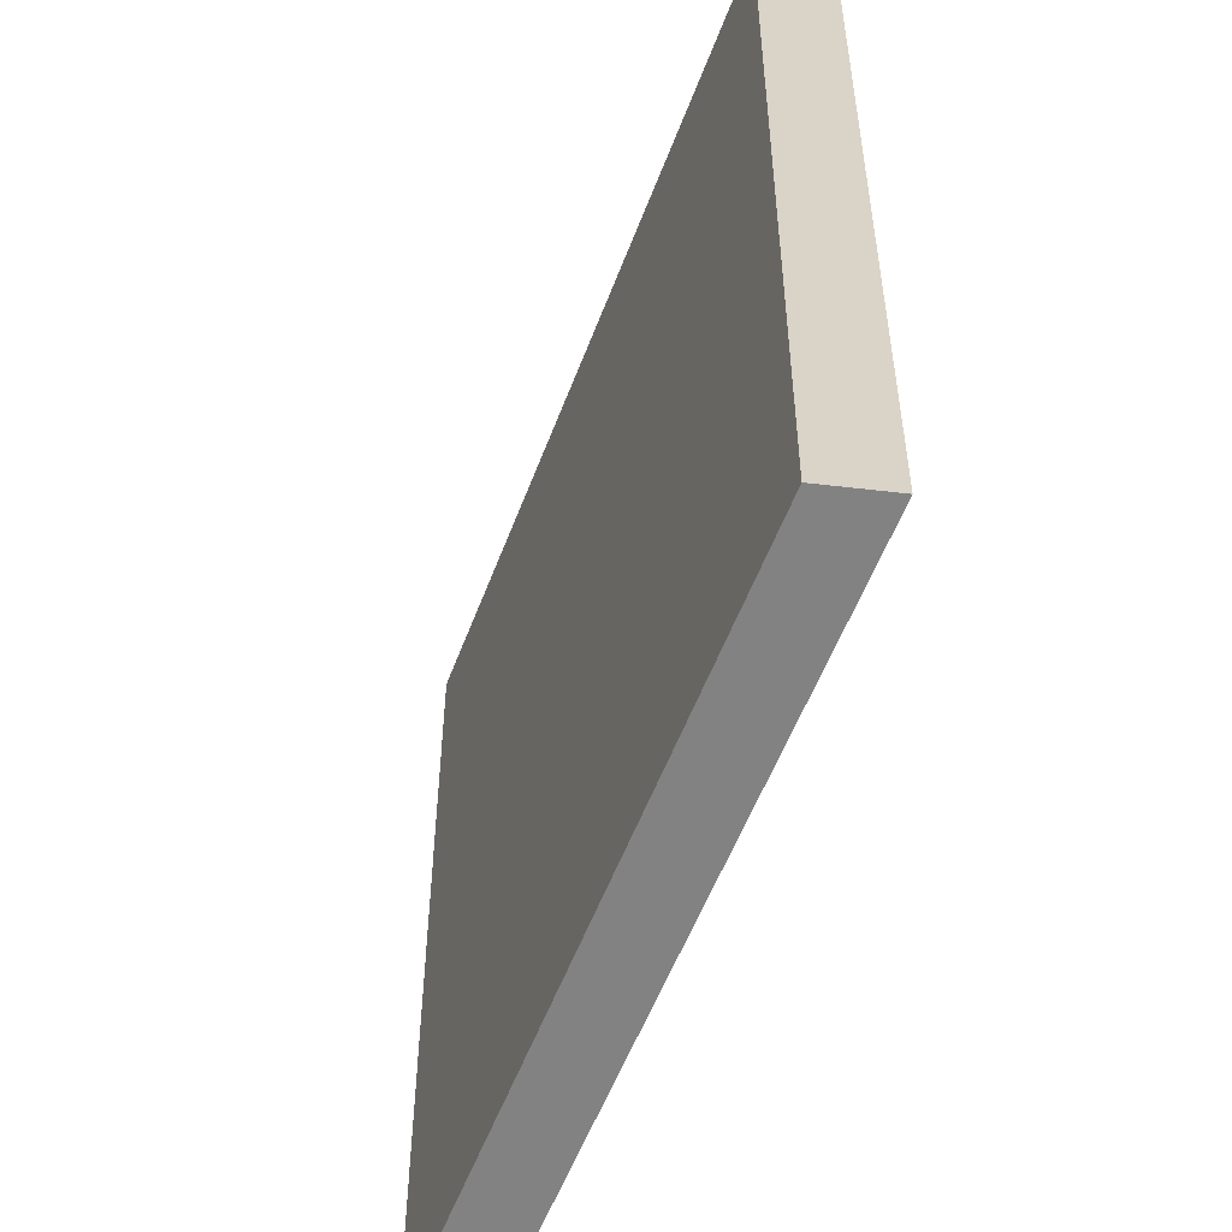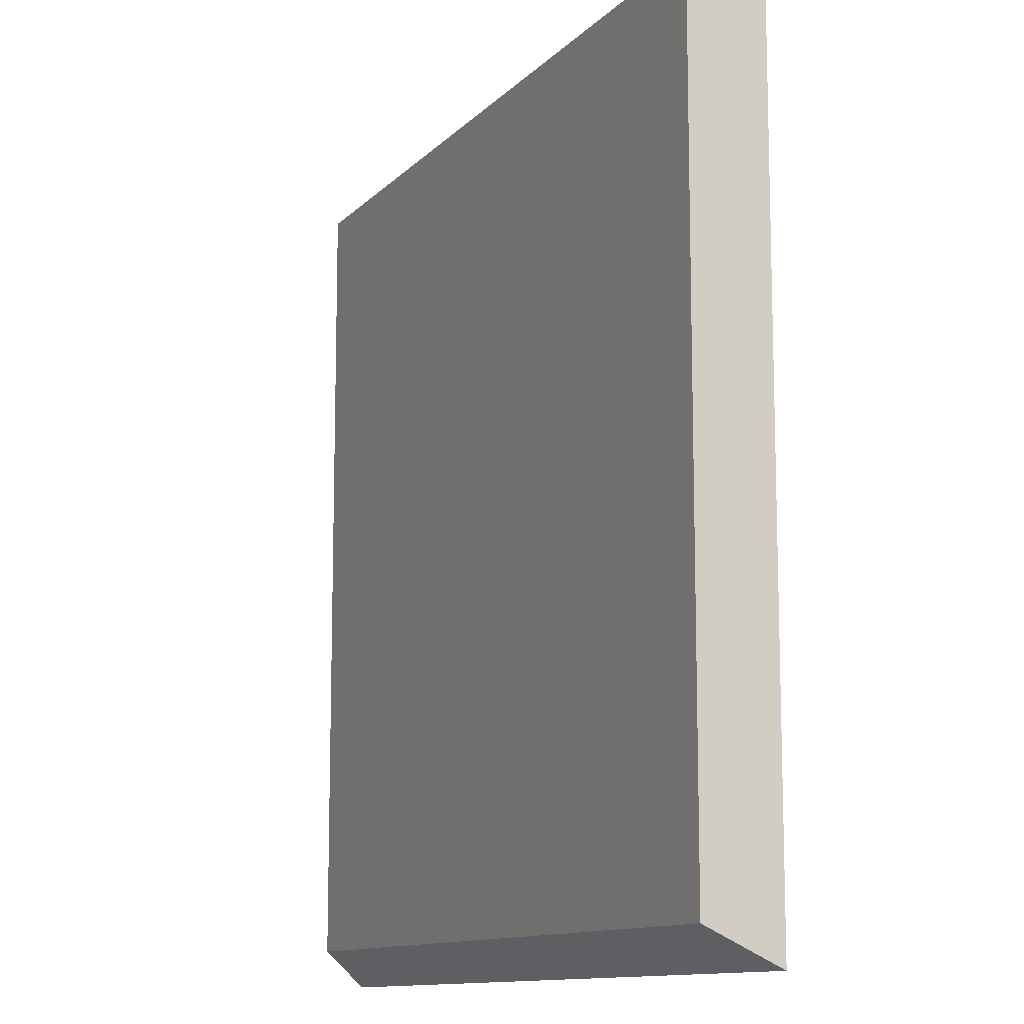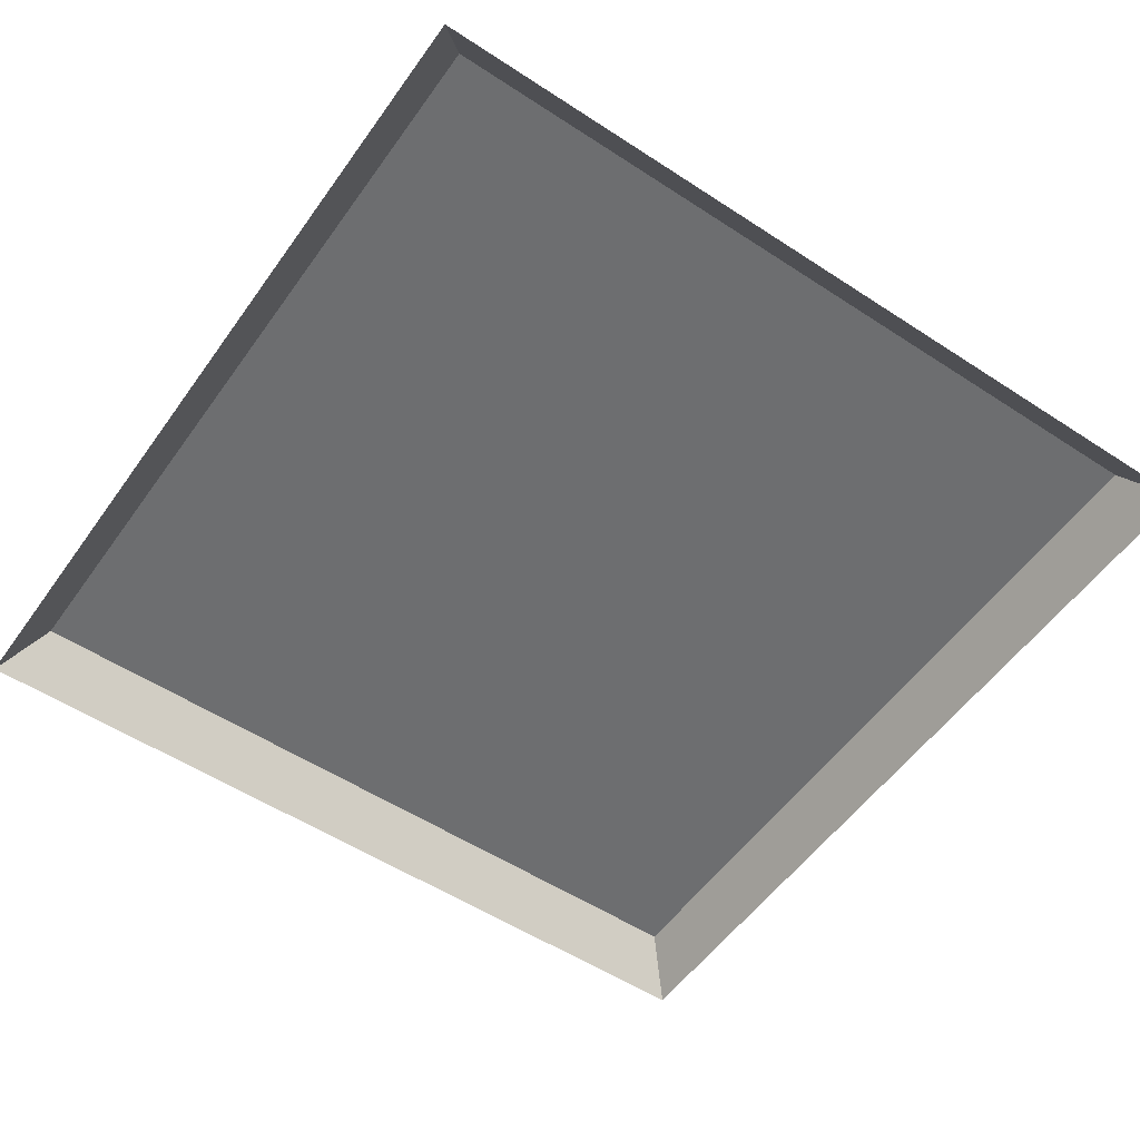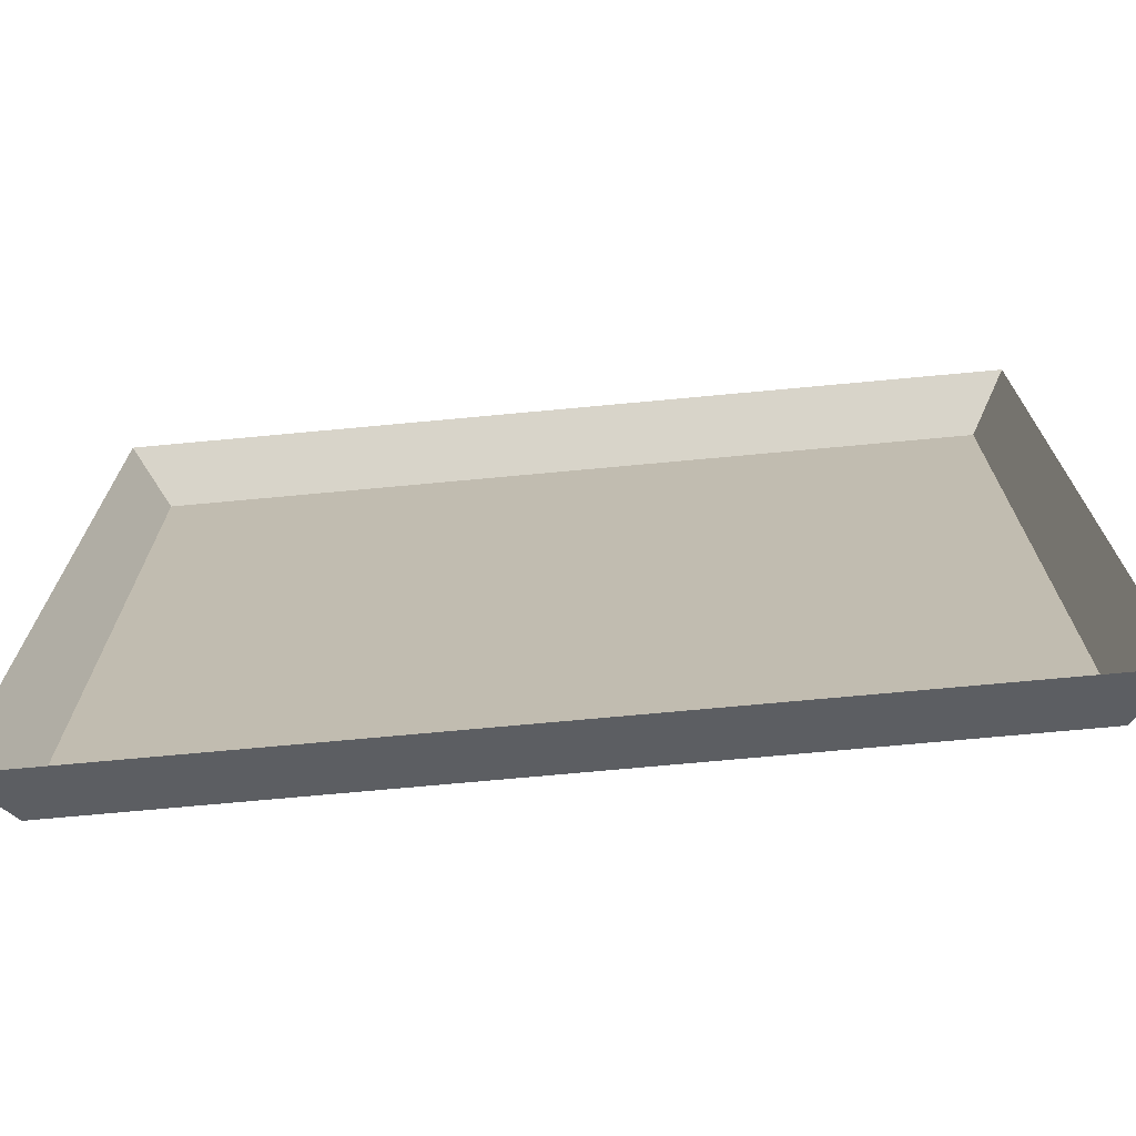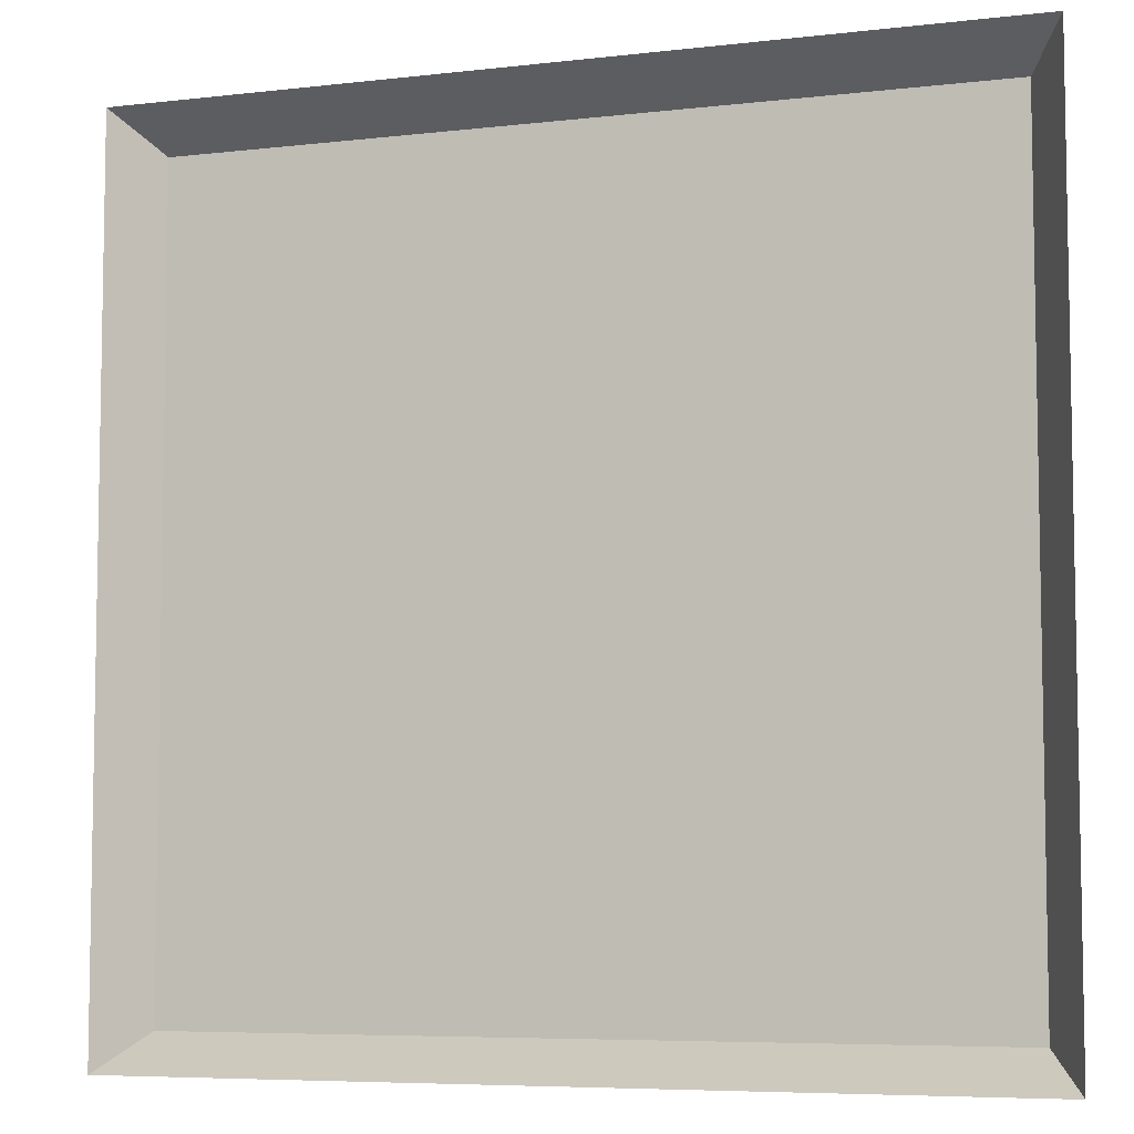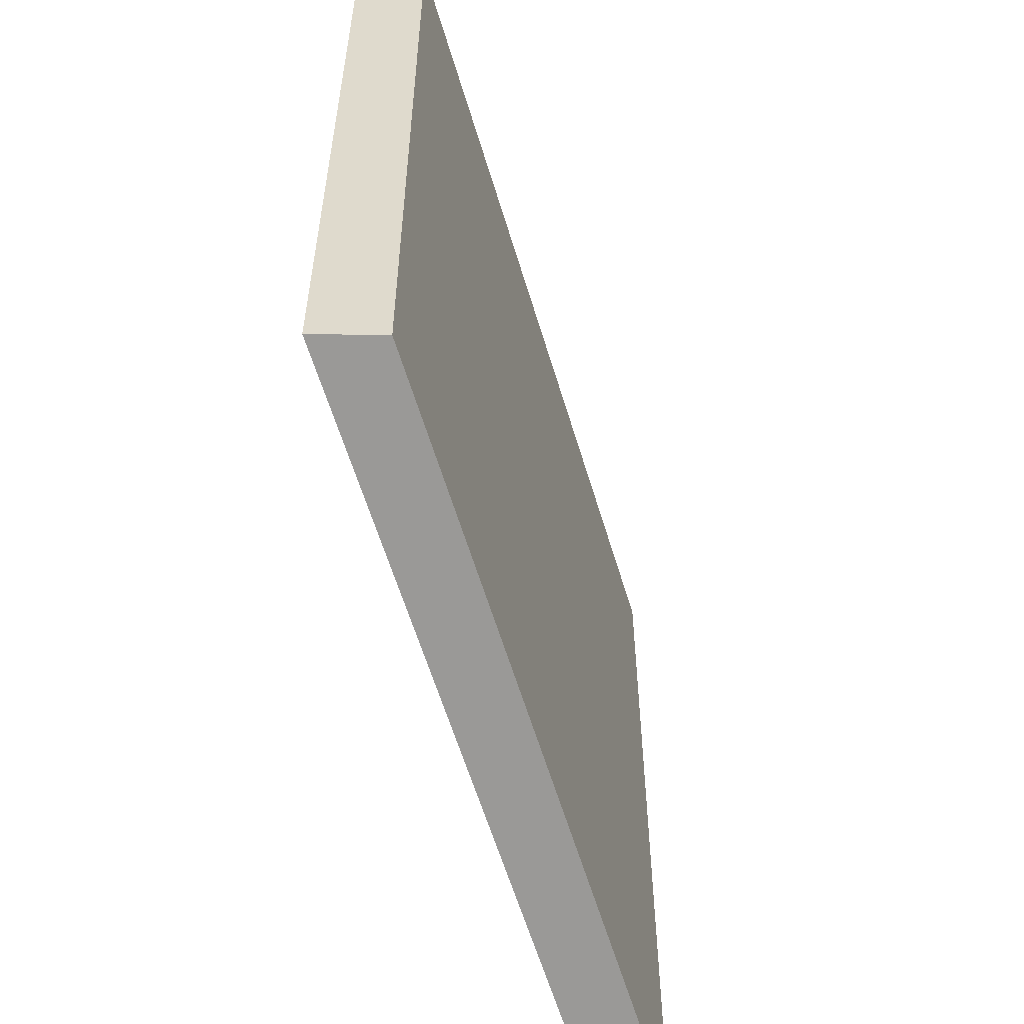
<metadata>
{"format":"obj","ext":"obj","renderer":"f3d","projection":"perspective","resolution":1024,"background":"white","views":[{"elev":-54.5,"azim":-110.2,"up":"+Z"},{"elev":-11.6,"azim":-115.1,"up":"+Z"},{"elev":-54.2,"azim":-124.8,"up":"+Y"},{"elev":-72.2,"azim":5.3,"up":"+Z"},{"elev":-6.5,"azim":19.0,"up":"+Z"},{"elev":-59.0,"azim":106.5,"up":"+Z"}]}
</metadata>
<code>
o Plane.008_Plane.025
v -0.4593 0.03121 0.4593
v 0.4593 0.03121 0.4593
v 0.4593 0.03121 -0.4593
v -0.4593 0.03121 -0.4593
v 0.5009 -0.03121 0.5009
v 0.5009 -0.03121 -0.5009
v -0.5009 -0.03121 -0.5009
v -0.5009 -0.03121 0.5009
f 1 2 3 4
f 2 5 6 3
f 3 6 7 4
f 4 7 8 1
f 1 8 5 2

</code>
